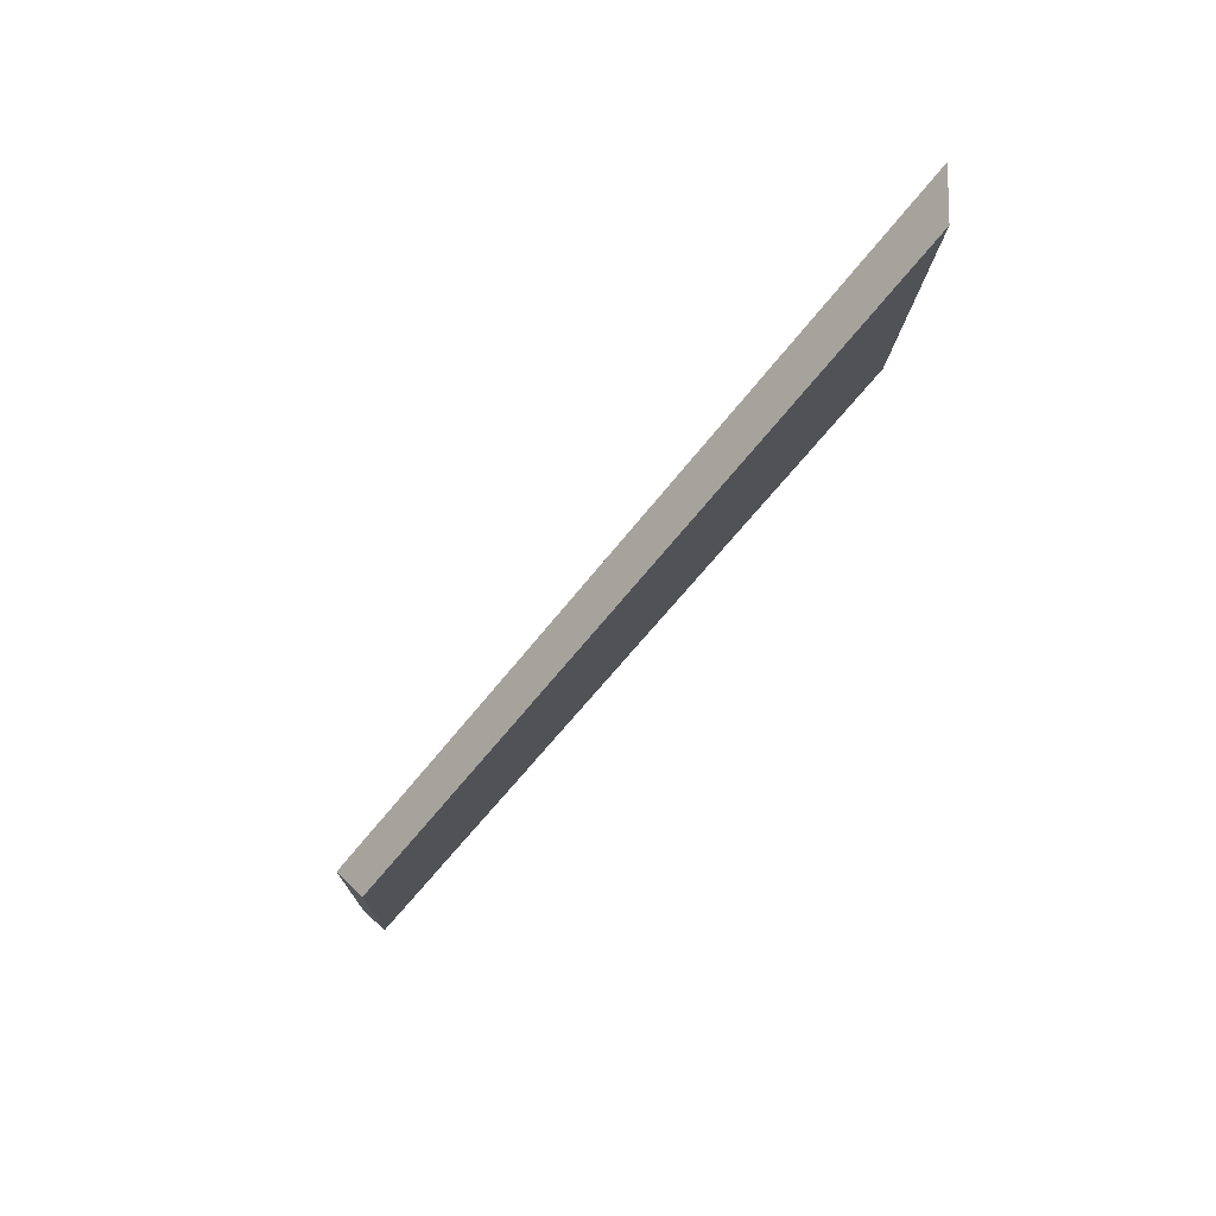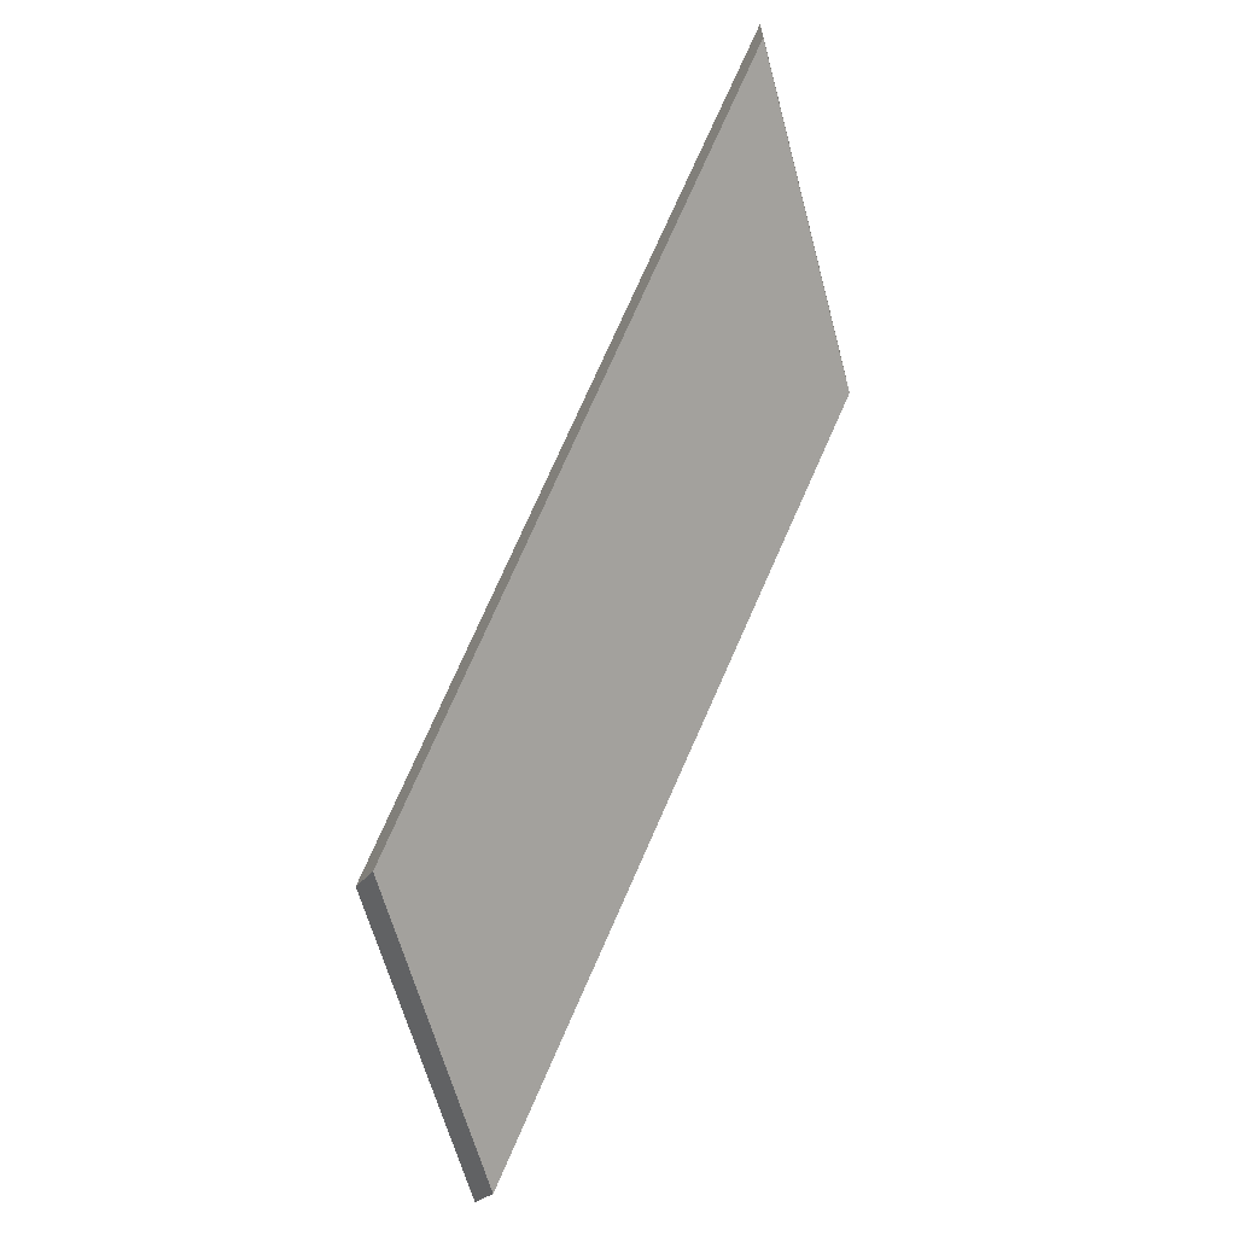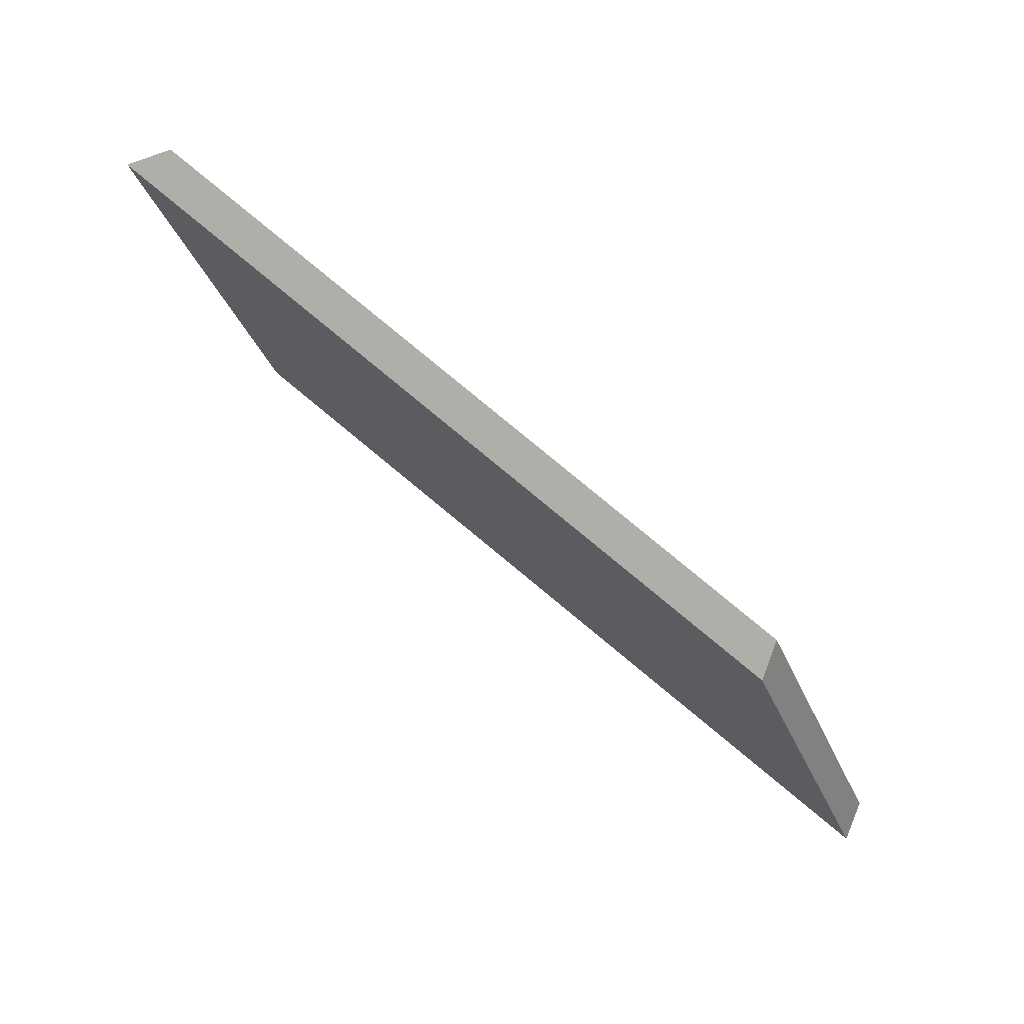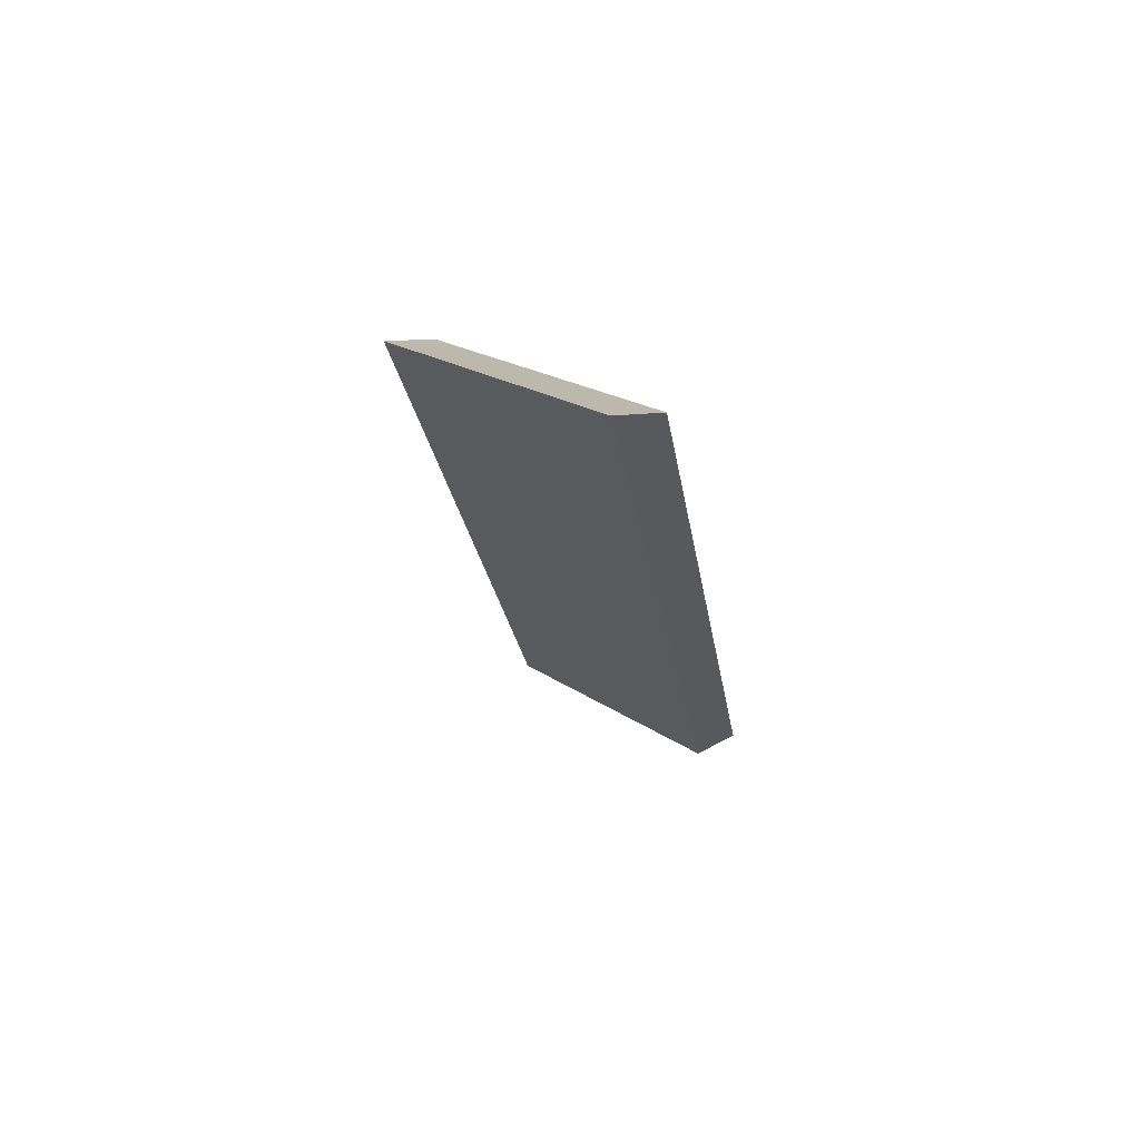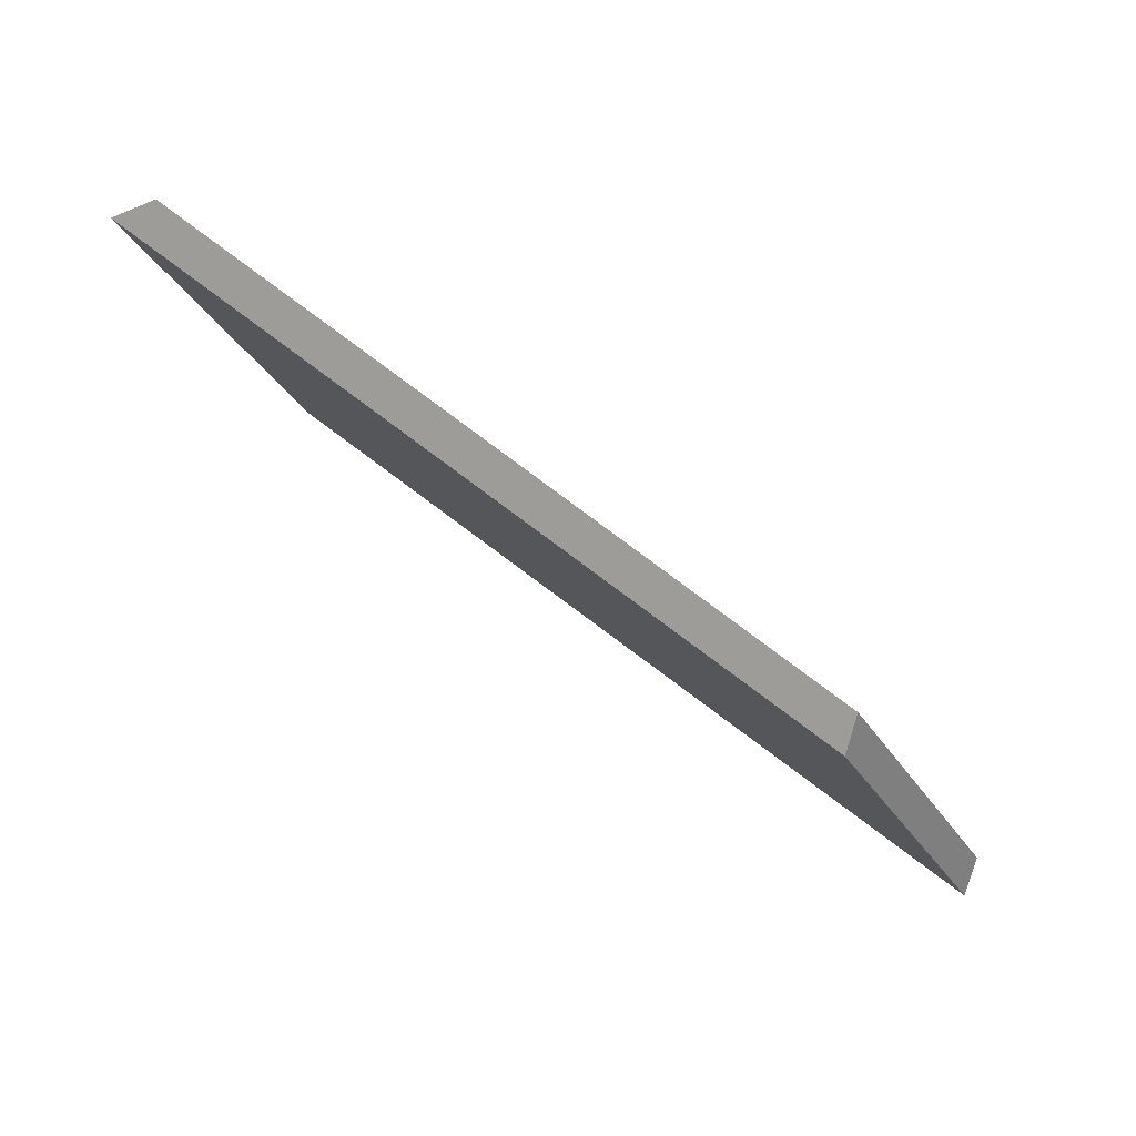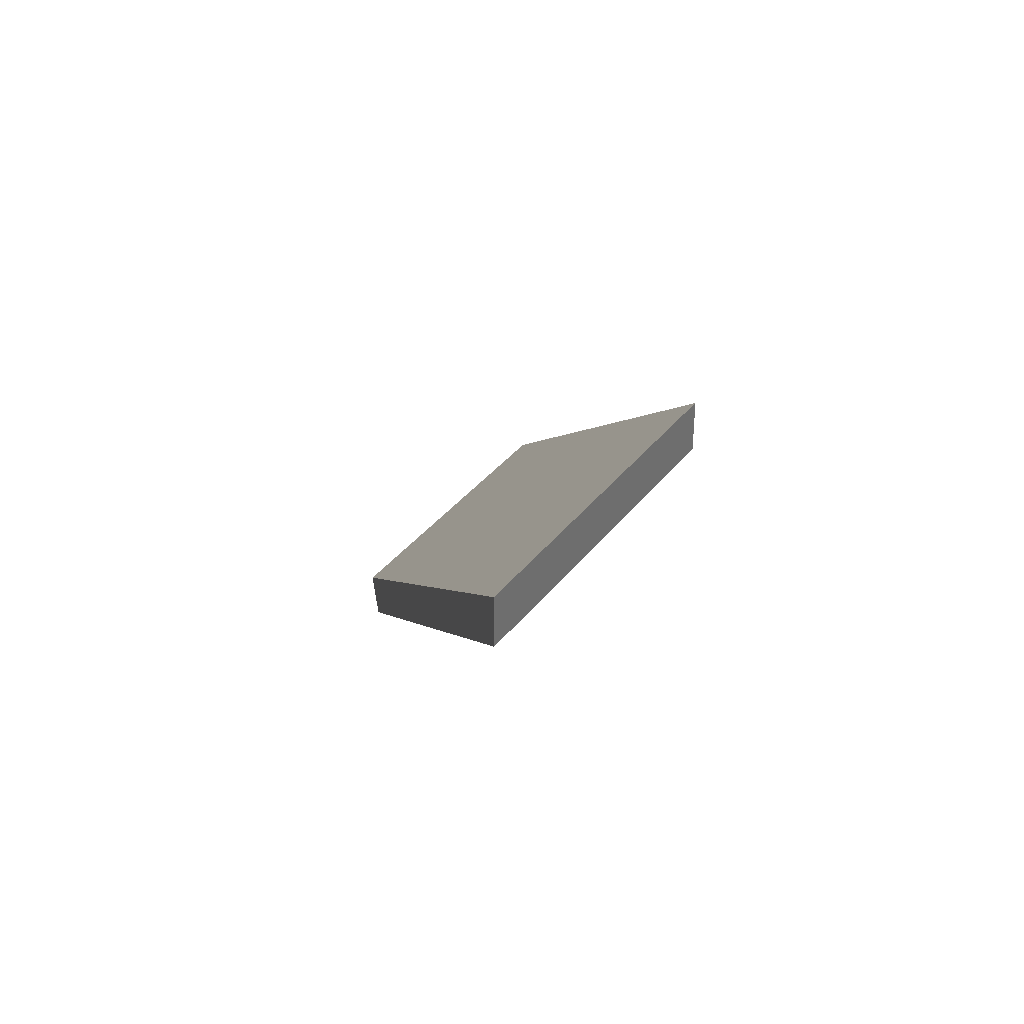
<metadata>
{"format":"obj","ext":"obj","renderer":"f3d","projection":"perspective","resolution":1024,"background":"white","views":[{"elev":-12.5,"azim":-98.4,"up":"+Y"},{"elev":-63.0,"azim":-81.4,"up":"+Y"},{"elev":-45.3,"azim":-68.4,"up":"+Z"},{"elev":9.0,"azim":-123.5,"up":"+Z"},{"elev":-39.4,"azim":-63.2,"up":"+Z"},{"elev":35.2,"azim":-64.4,"up":"+Y"}]}
</metadata>
<code>
v -7.784 0.2058 -3.758
v -7.757 0.1819 -3.779
v -7.74 0.1819 -3.777
v -7.766 0.2058 -3.756
v -7.738 0.1832 -3.778
v -7.74 0.1819 -3.777
v -7.757 0.1819 -3.779
v -7.756 0.1832 -3.78
v -7.766 0.2084 -3.756
v -7.766 0.2058 -3.756
v -7.74 0.1819 -3.777
v -7.738 0.1832 -3.778
v -7.756 0.1832 -3.78
v -7.757 0.1819 -3.779
v -7.784 0.2058 -3.758
v -7.784 0.2084 -3.758
v -7.784 0.2084 -3.758
v -7.784 0.2058 -3.758
v -7.766 0.2058 -3.756
v -7.766 0.2084 -3.756
v -7.766 0.2084 -3.756
v -7.738 0.1832 -3.778
v -7.756 0.1832 -3.78
v -7.784 0.2084 -3.758
f 1 2 3
f 1 3 4
f 5 6 7
f 5 7 8
f 9 10 11
f 9 11 12
f 13 14 15
f 13 15 16
f 17 18 19
f 17 19 20
f 21 22 23
f 21 23 24

</code>
